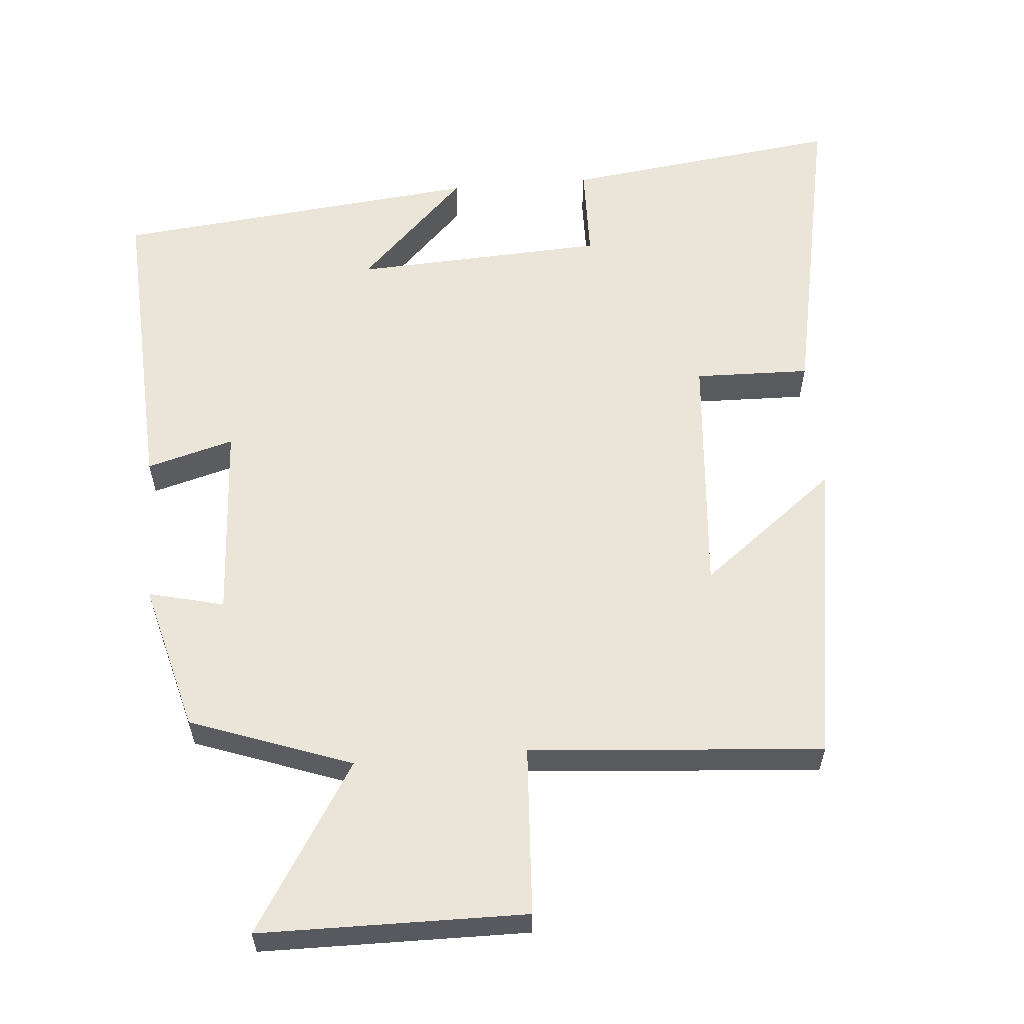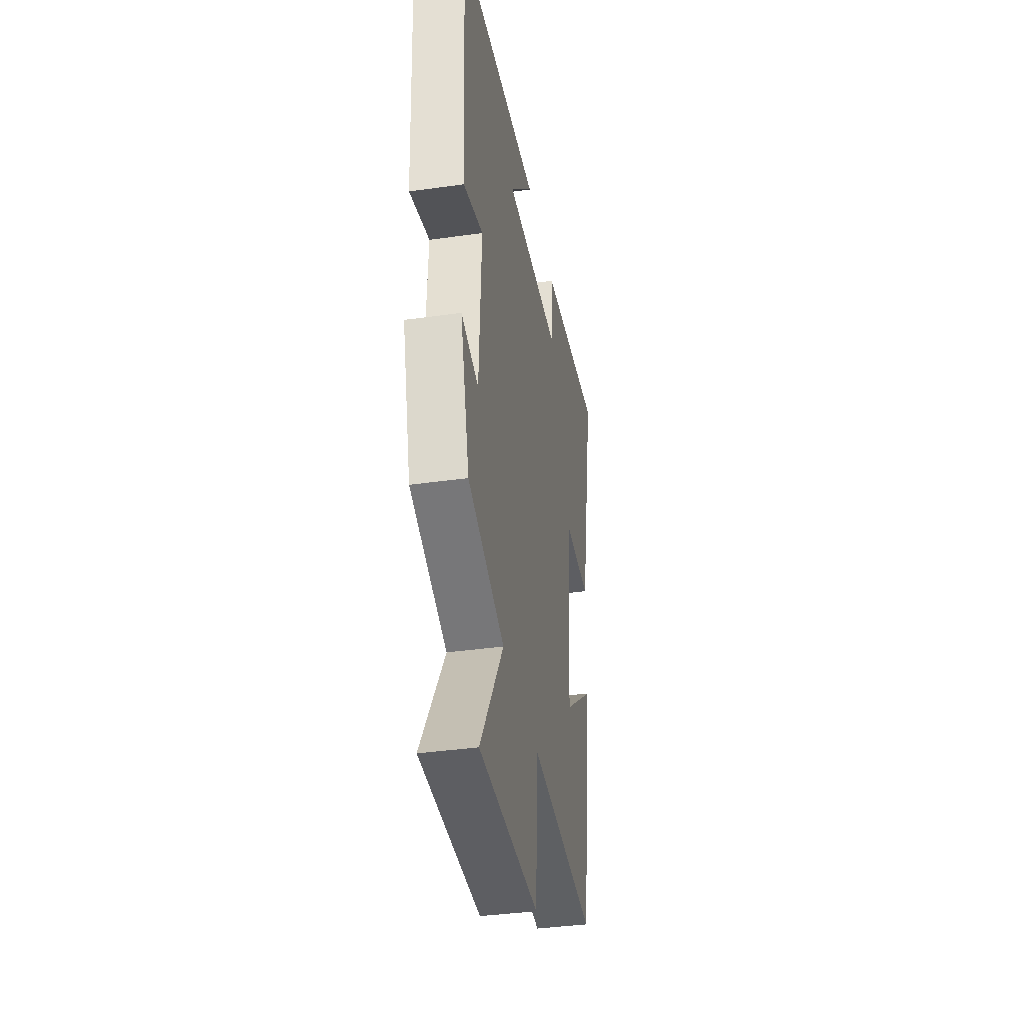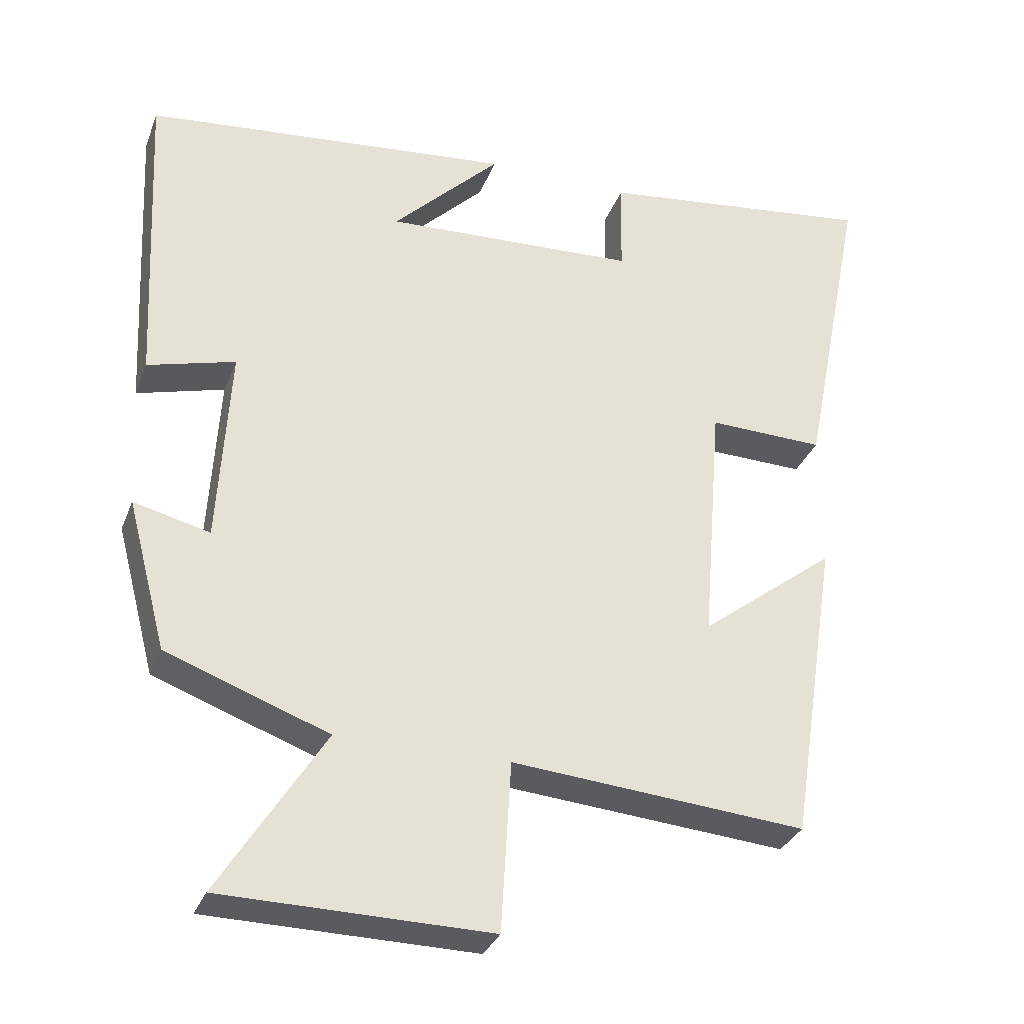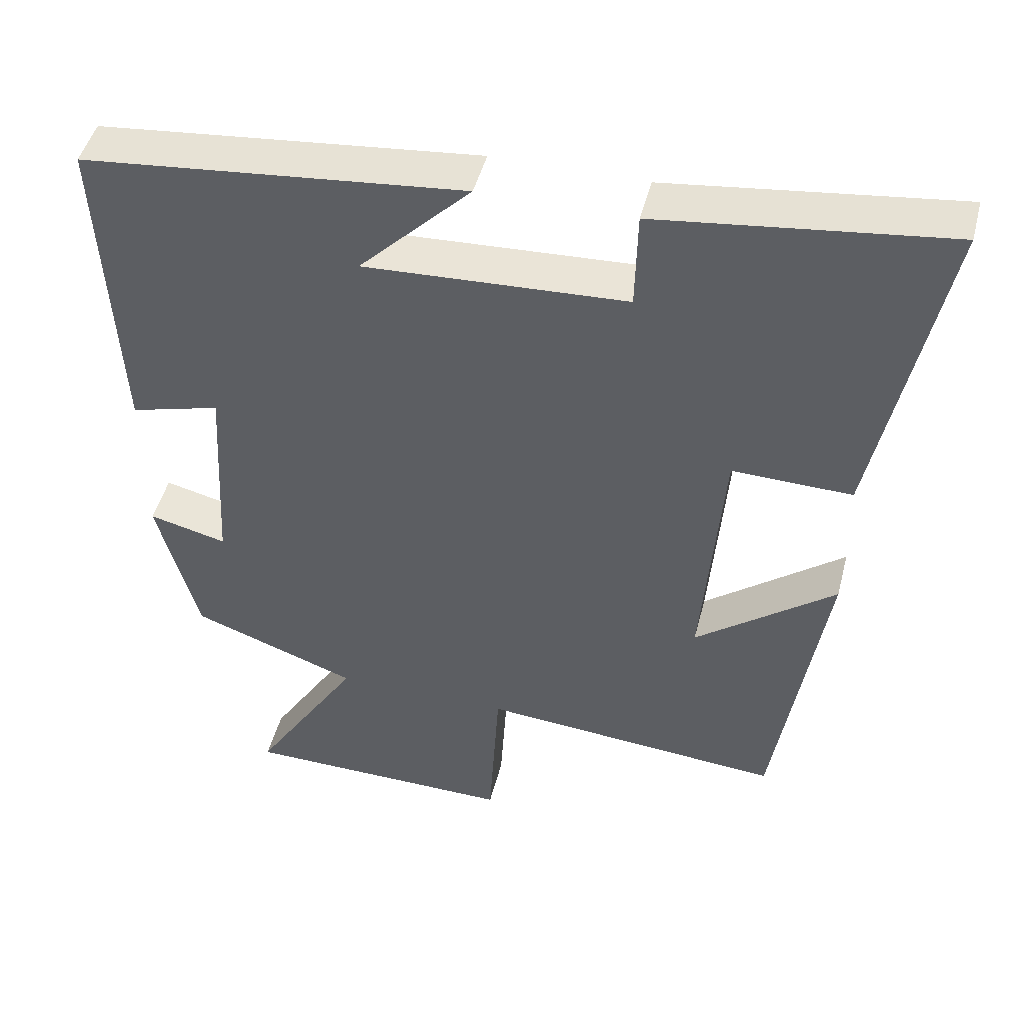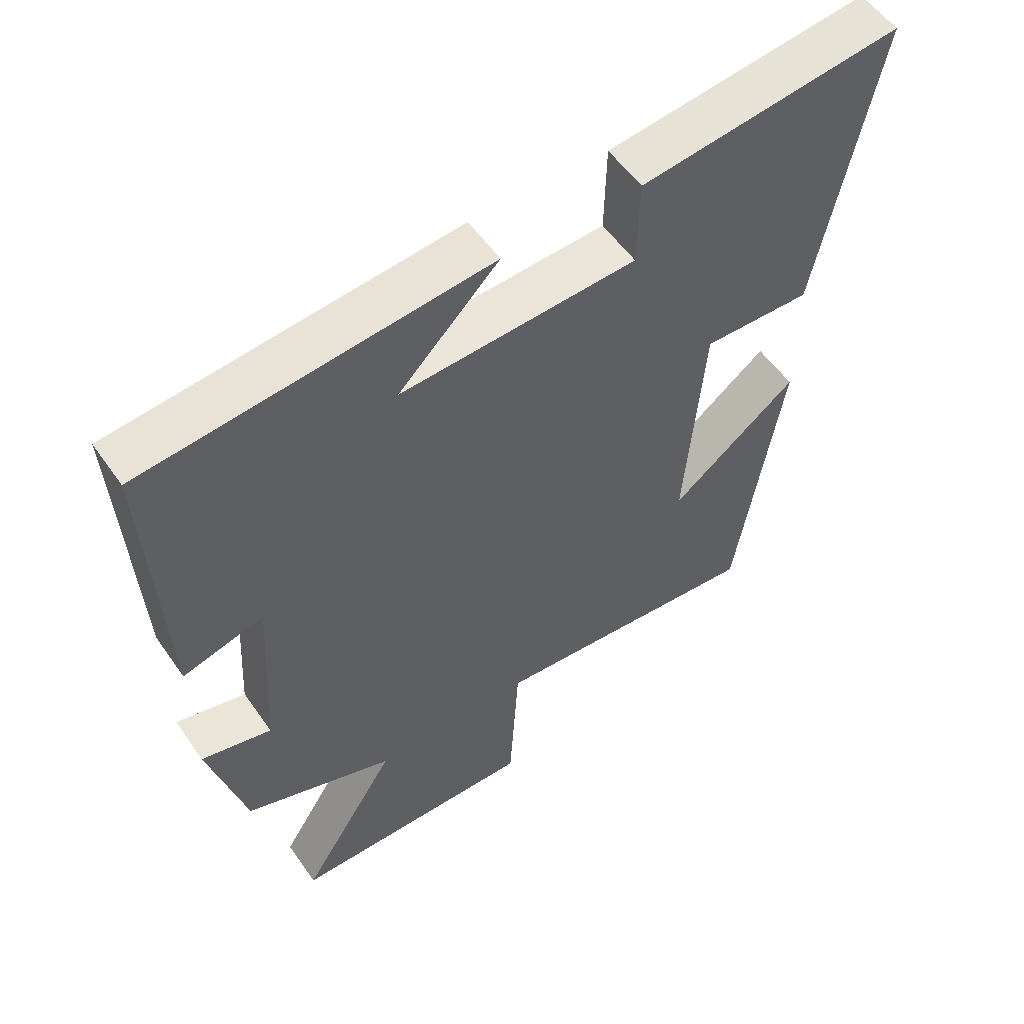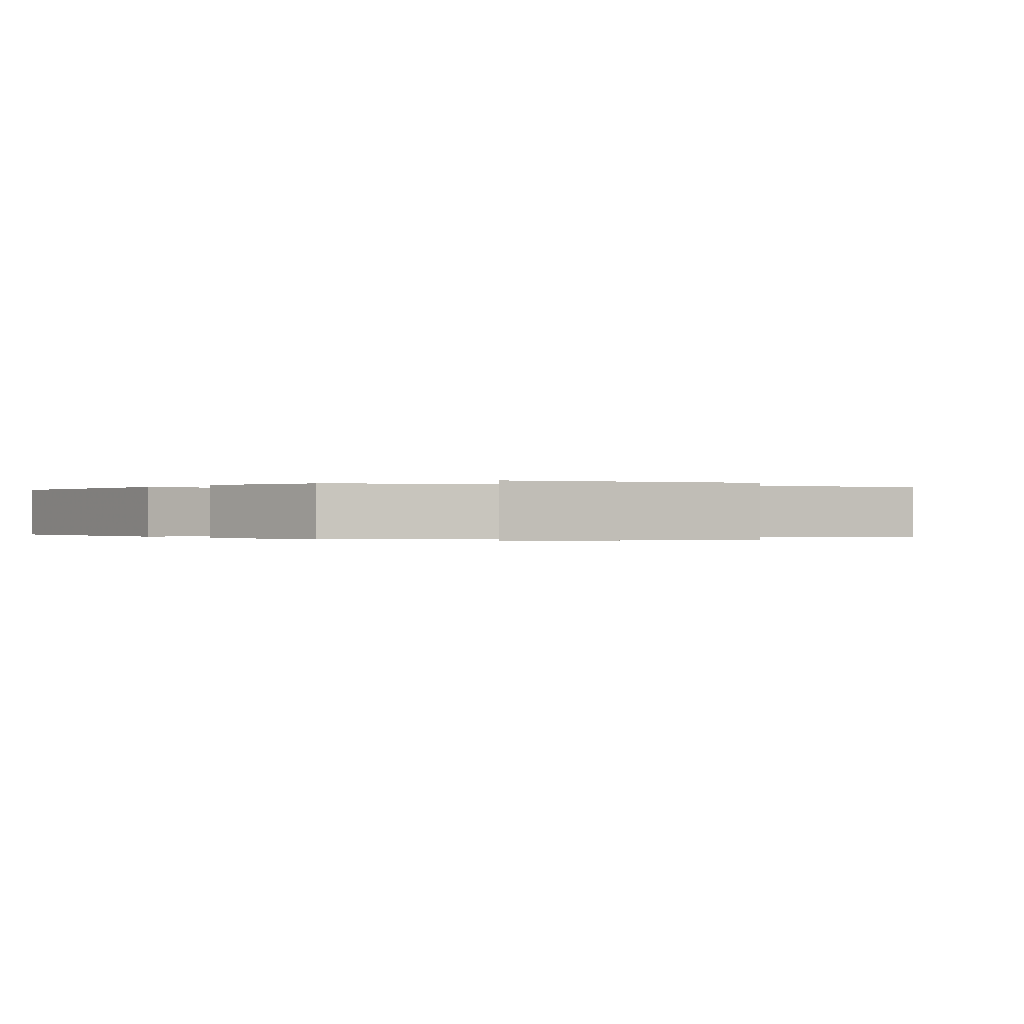
<metadata>
{"format":"obj","ext":"obj","renderer":"f3d","projection":"perspective","resolution":1024,"background":"white","views":[{"elev":59.0,"azim":175.2,"up":"+Y"},{"elev":-38.0,"azim":100.2,"up":"+Z"},{"elev":-32.1,"azim":160.9,"up":"+Z"},{"elev":47.1,"azim":-165.7,"up":"+Z"},{"elev":55.0,"azim":145.7,"up":"+Z"},{"elev":-0.1,"azim":149.2,"up":"+Y"}]}
</metadata>
<code>
v -0.59 0.07 0.549
v -0.2 0.07 0.5
v -0.197 0.07 0.366
v 0.157 0.07 0.348
v 0.006 0.07 0.5
v 0.522 0.07 0.447
v 0.5 0.07 0.009
v 0.378 0.07 0.043
v 0.394 0.07 -0.235
v 0.5 0.07 -0.209
v 0.445 0.07 -0.418
v 0.219 0.07 -0.5
v 0.365 0.07 -0.734
v -0.007 0.07 -0.738
v -0.021 0.07 -0.5
v -0.432 0.07 -0.533
v -0.5 0.07 -0.098
v -0.31 0.07 -0.246
v -0.338 0.07 0.102
v -0.5 0.07 0.098
v -0.59 0 0.549
v -0.2 0 0.5
v -0.197 0 0.366
v 0.157 0 0.348
v 0.006 0 0.5
v 0.522 0 0.447
v 0.5 0 0.009
v 0.378 0 0.043
v 0.394 0 -0.235
v 0.5 0 -0.209
v 0.445 0 -0.418
v 0.219 0 -0.5
v 0.365 0 -0.734
v -0.007 0 -0.738
v -0.021 0 -0.5
v -0.432 0 -0.533
v -0.5 0 -0.098
v -0.31 0 -0.246
v -0.338 0 0.102
v -0.5 0 0.098
f 19 20 1 2
f 18 19 2 3
f 15 16 17 18
f 15 18 3 4
f 12 13 14 15
f 12 15 4
f 9 10 11 12
f 8 9 12 4
f 7 8 4
f 4 5 6 7
f 22 21 40 39
f 23 22 39 38
f 38 37 36 35
f 24 23 38 35
f 35 34 33 32
f 24 35 32
f 32 31 30 29
f 24 32 29 28
f 24 28 27
f 27 26 25 24
f 1 21 22 2
f 2 22 23 3
f 3 23 24 4
f 4 24 25 5
f 5 25 26 6
f 6 26 27 7
f 7 27 28 8
f 8 28 29 9
f 9 29 30 10
f 10 30 31 11
f 11 31 32 12
f 12 32 33 13
f 13 33 34 14
f 14 34 35 15
f 15 35 36 16
f 16 36 37 17
f 17 37 38 18
f 18 38 39 19
f 19 39 40 20
f 20 40 21 1

</code>
